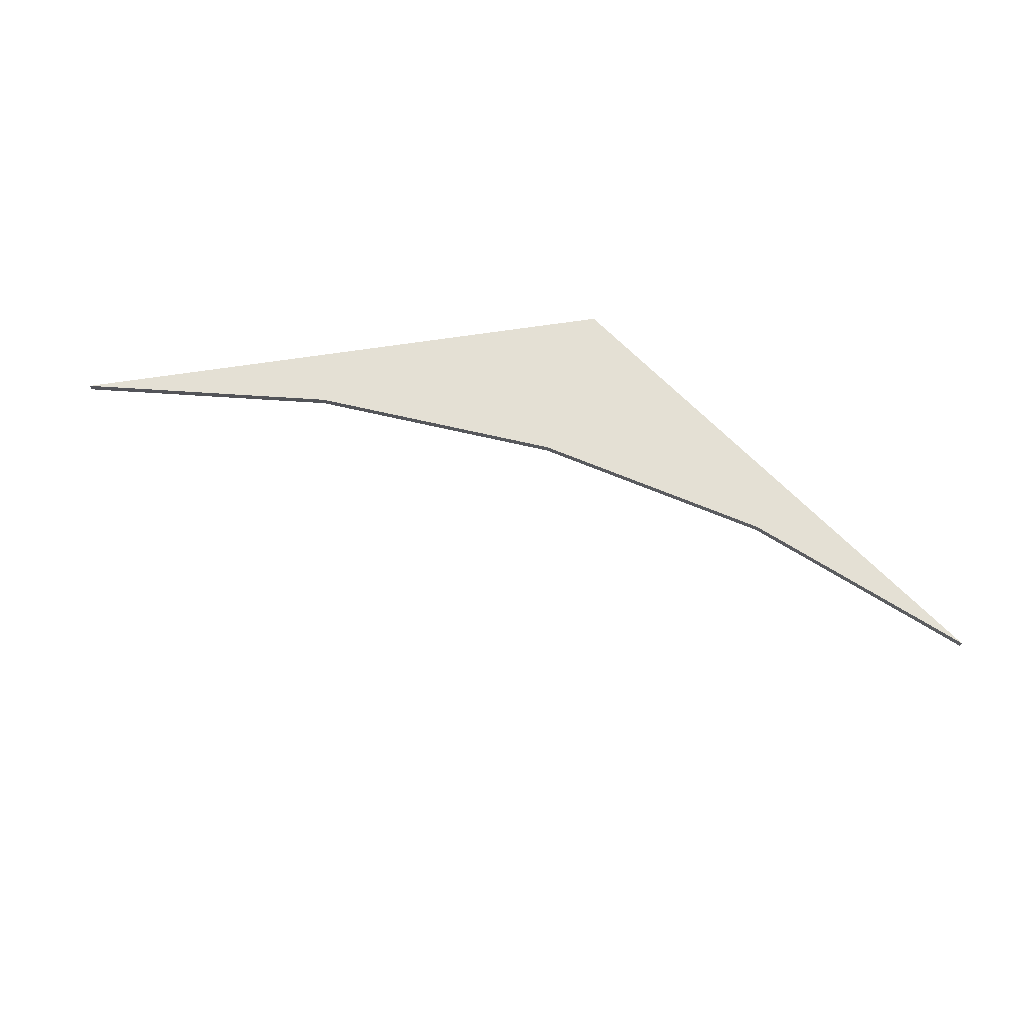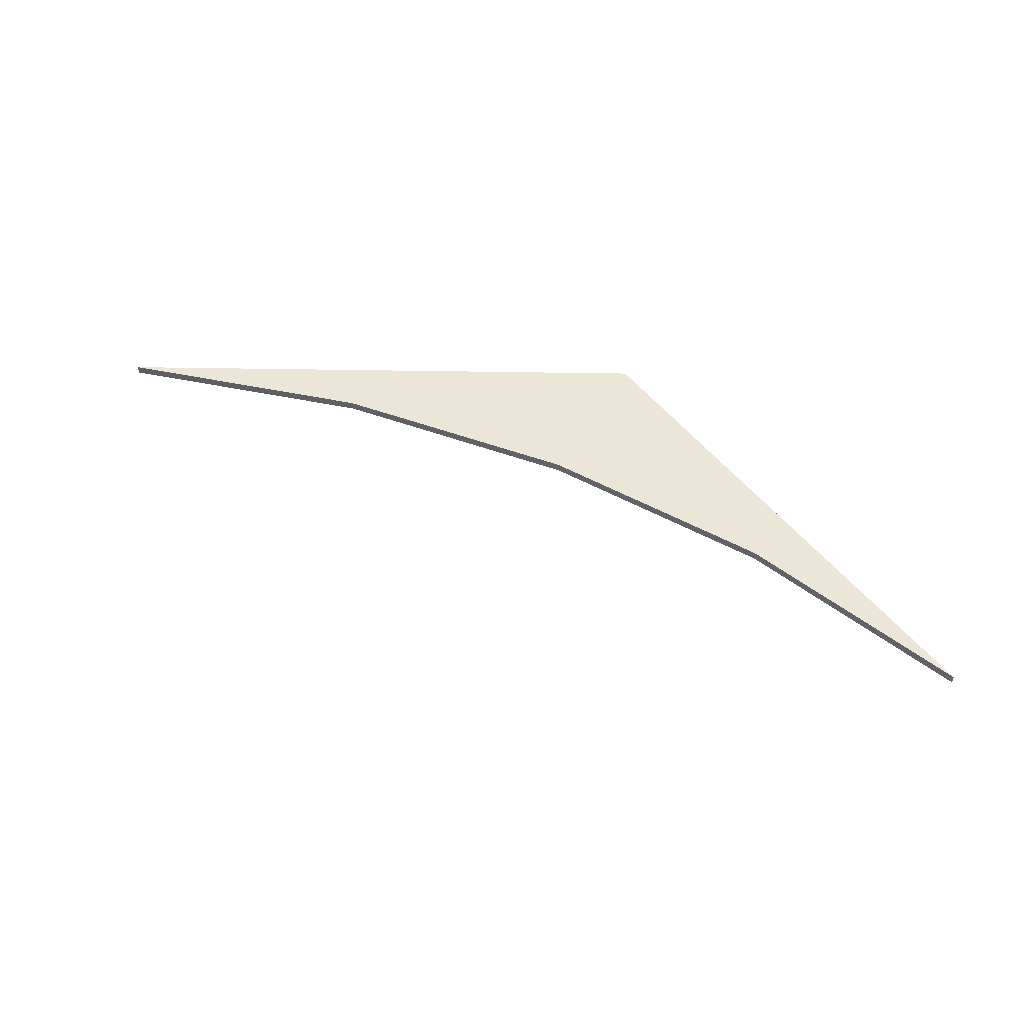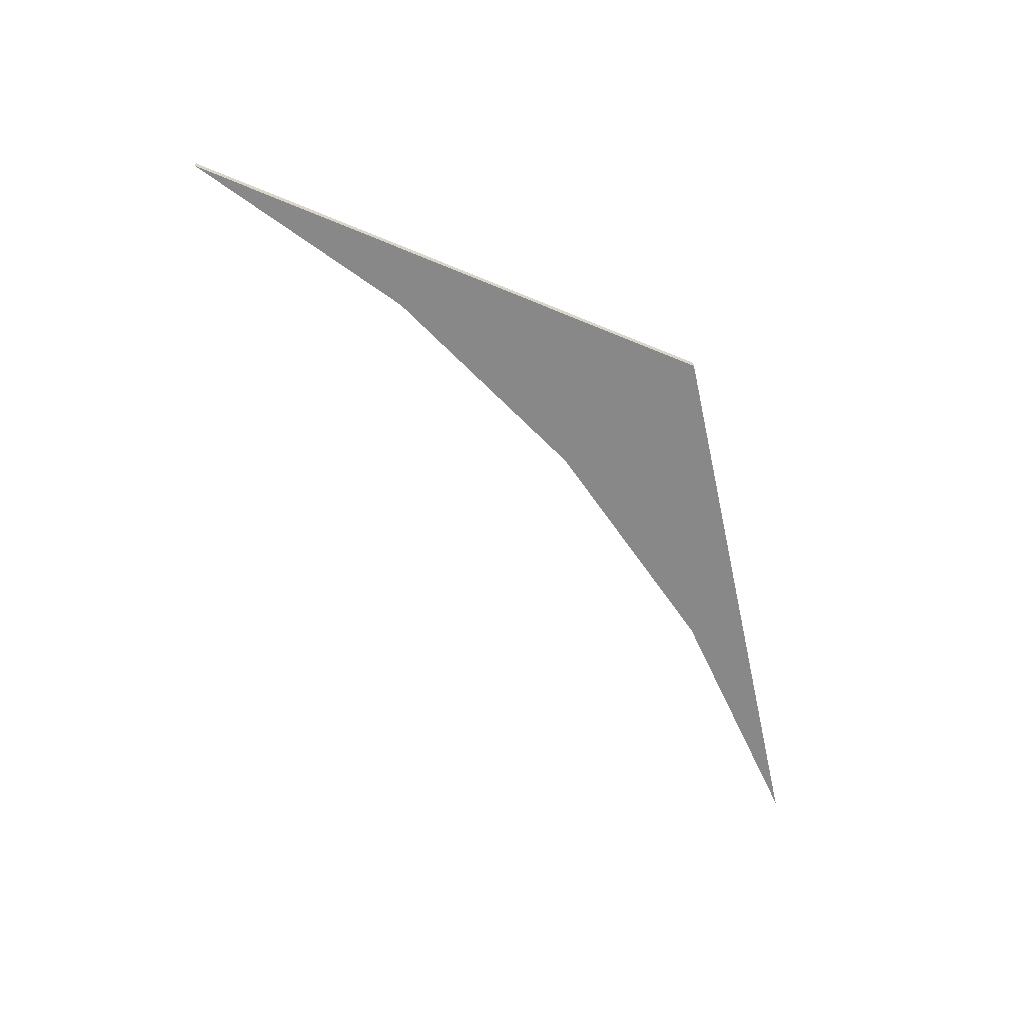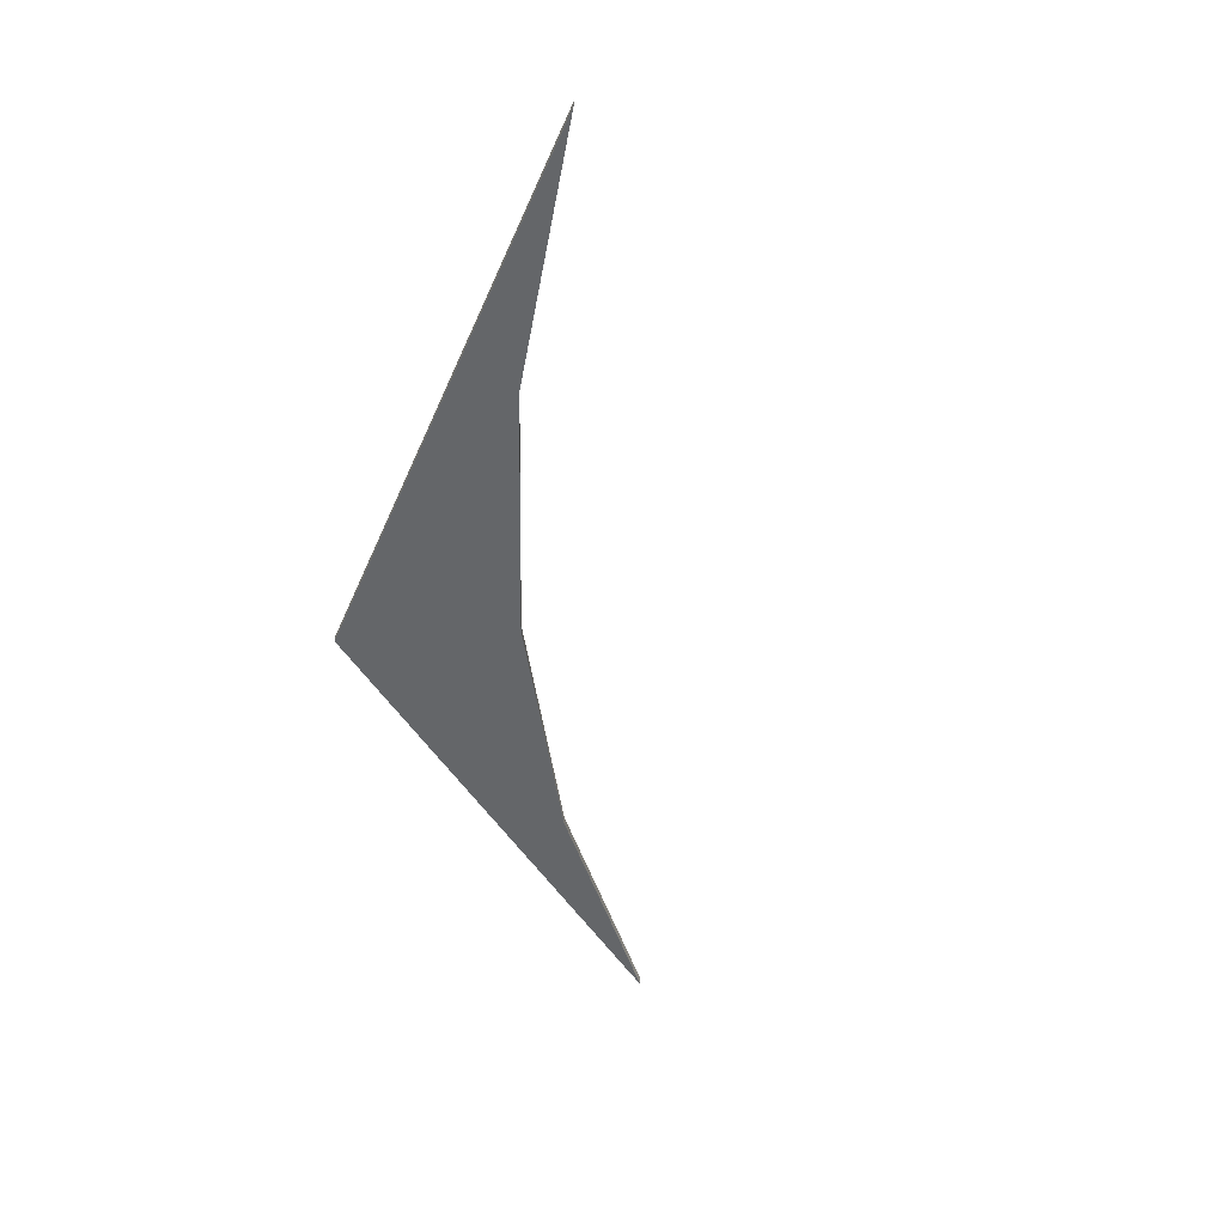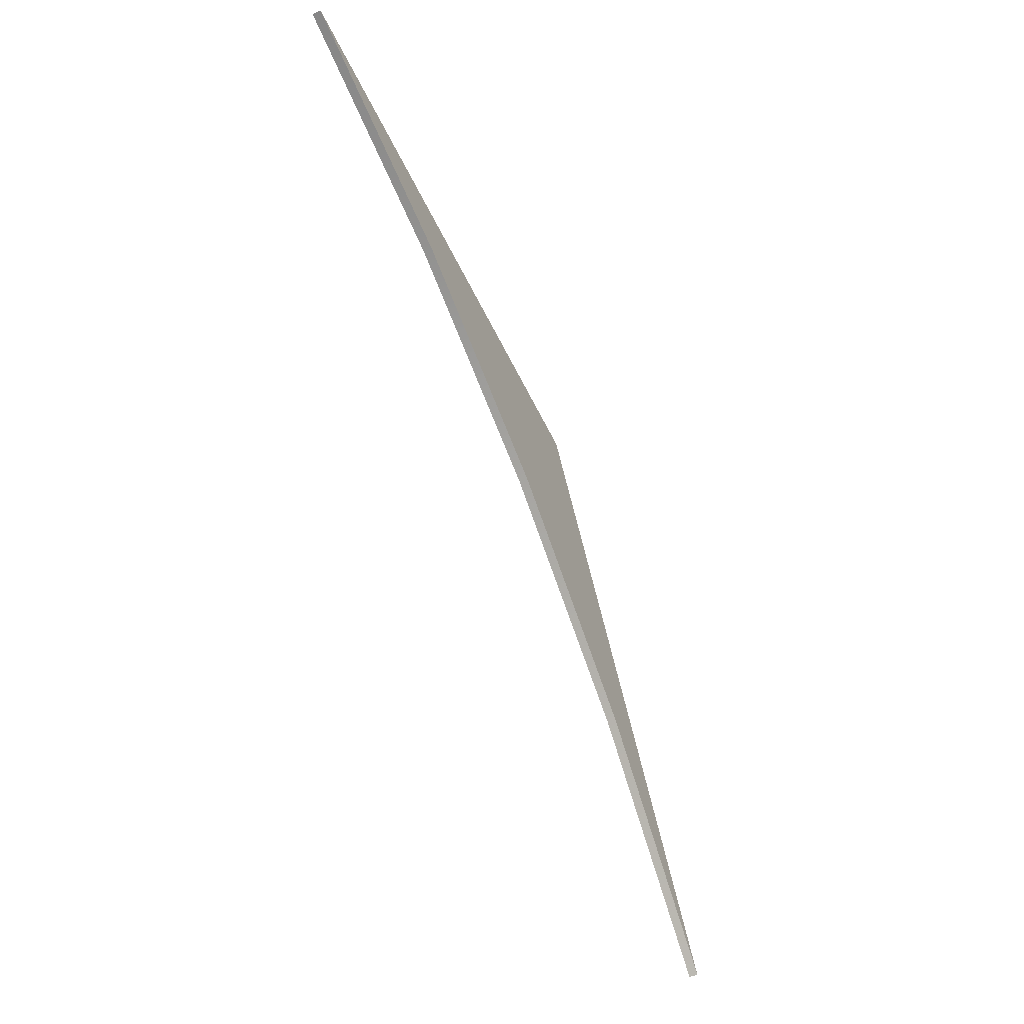
<metadata>
{"format":"obj","ext":"obj","renderer":"f3d","projection":"perspective","resolution":1024,"background":"white","views":[{"elev":66.2,"azim":45.9,"up":"+Z"},{"elev":46.5,"azim":55.7,"up":"+Z"},{"elev":-62.7,"azim":157.0,"up":"+Z"},{"elev":-51.7,"azim":-58.6,"up":"+Z"},{"elev":-50.9,"azim":114.1,"up":"+Y"}]}
</metadata>
<code>
v -1.339 -1.882 0.01685
v -0 0 0.01685
v -0.5503 -1.17 0.01685
v 0.2431 -0.4667 0.01685
v 0.3187 -0.6145 0.01685
v 1.231 -0.2279 0.01685
v 2.2 -6.5e-05 0.01685
v -0.2217 -0.7082 0.01685
v -0.5038 -0.7082 0.01685
v 0.707 -0.2279 0.01685
v 0.8691 -2.7e-05 0.01685
v -0.2217 -0.7082 -0.01684
v 0.2431 -0.4667 -0.01684
v -0.5038 -0.7082 -0.01684
v -0 0 -0.01684
v 0.3187 -0.6145 -0.01684
v 0.707 -0.2279 -0.01684
v 1.231 -0.2279 -0.01684
v 0.8691 -2.7e-05 -0.01684
v 2.2 -6.5e-05 -0.01684
v -0.5503 -1.17 -0.01684
v -1.339 -1.882 -0.01684
f 13 12 14 15
f 16 13 17 18
f 19 20 18 17
f 21 12 13 16
f 12 21 22 14
f 15 19 17 13
f 4 2 9 8
f 5 6 10 4
f 11 10 6 7
f 3 5 4 8
f 8 9 1 3
f 2 4 10 11
f 9 2 15 14
f 6 5 16 18
f 11 7 20 19
f 7 6 18 20
f 5 3 21 16
f 3 1 22 21
f 1 9 14 22
f 2 11 19 15

</code>
